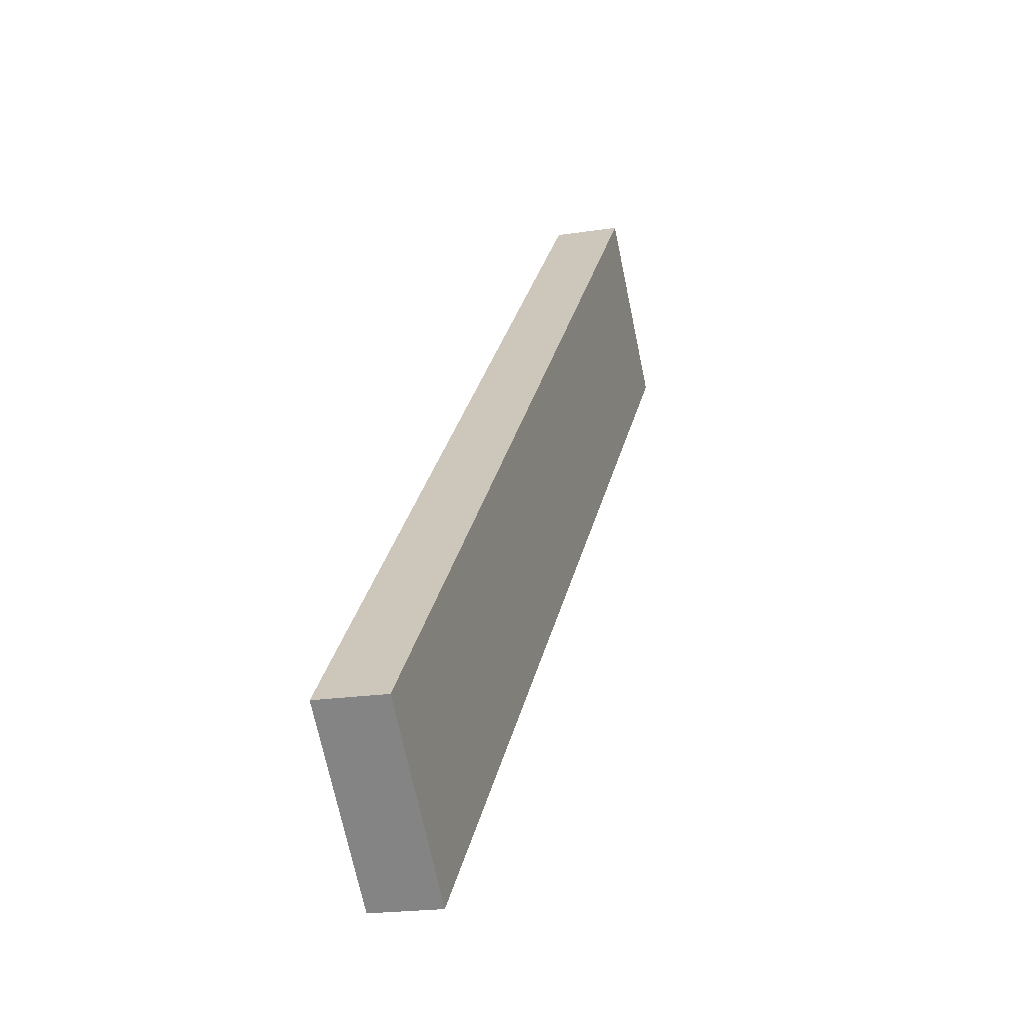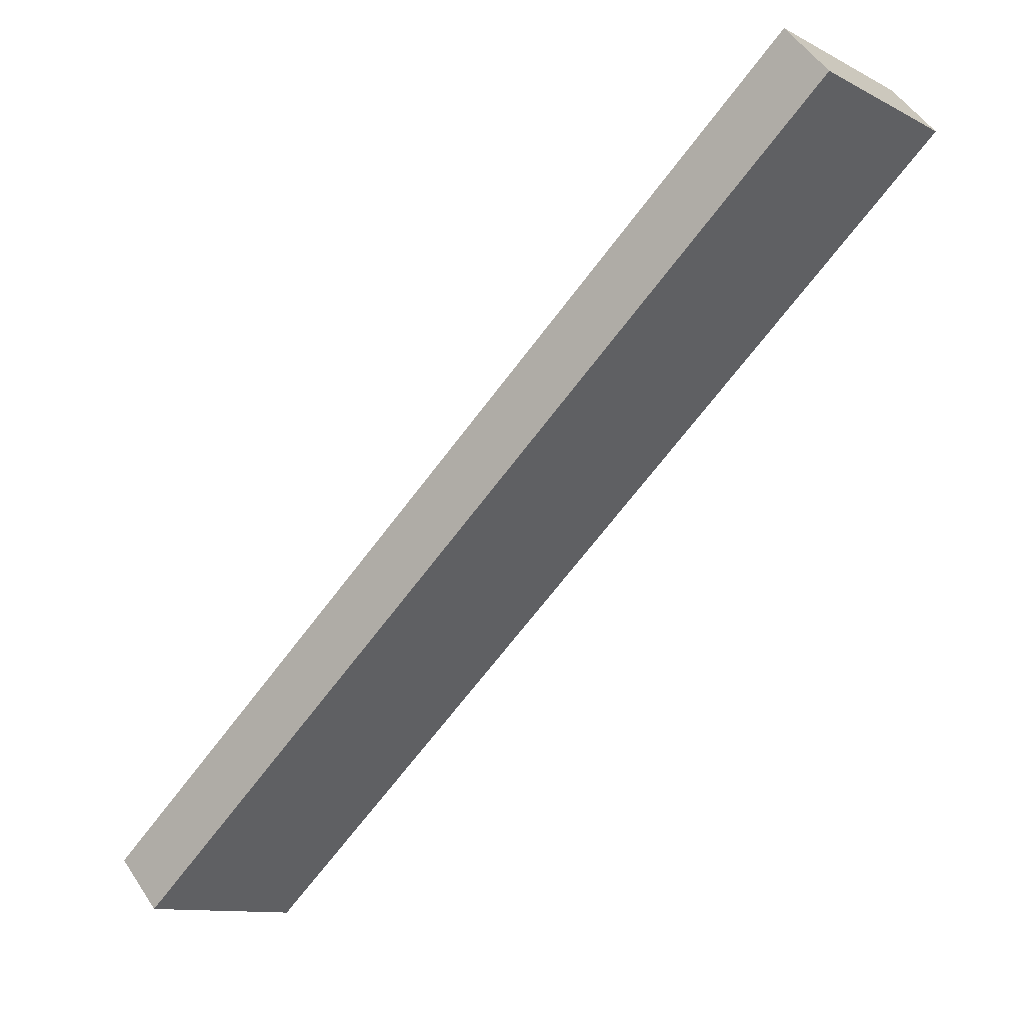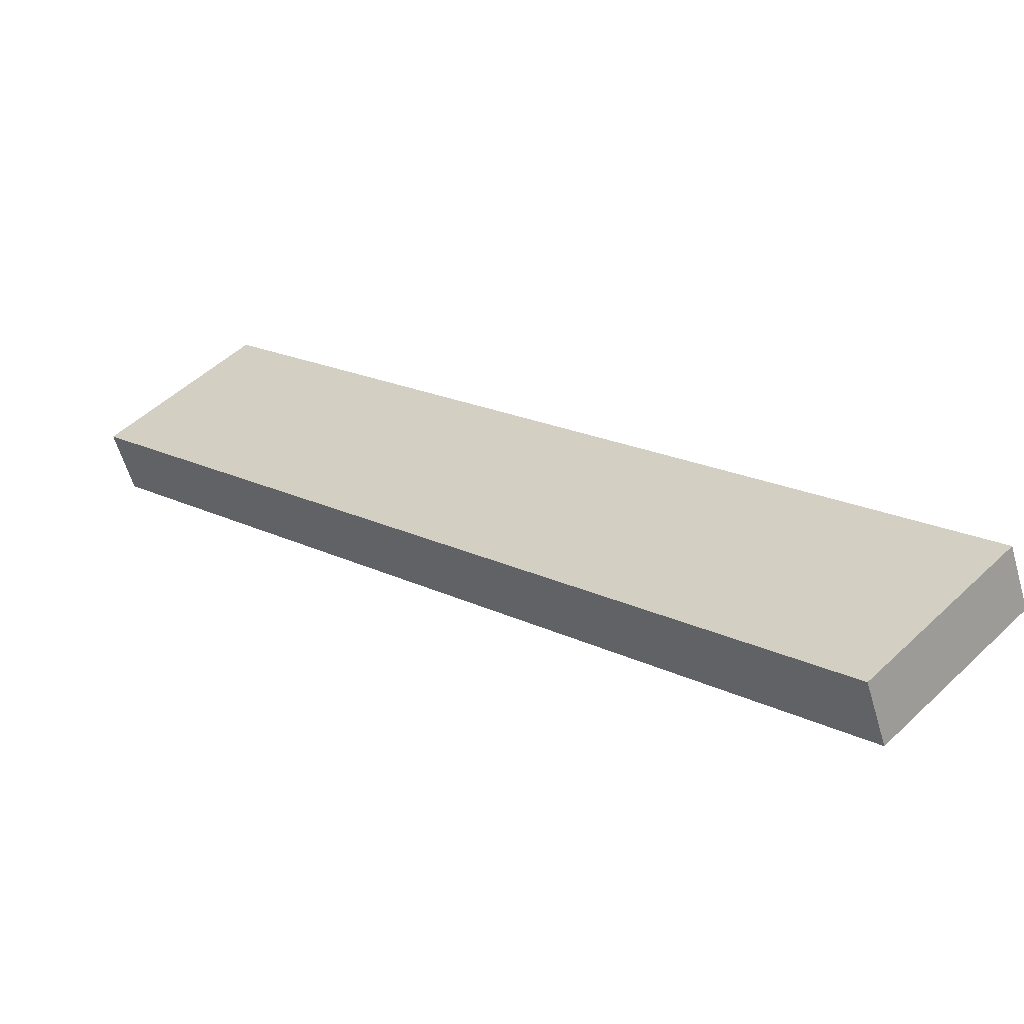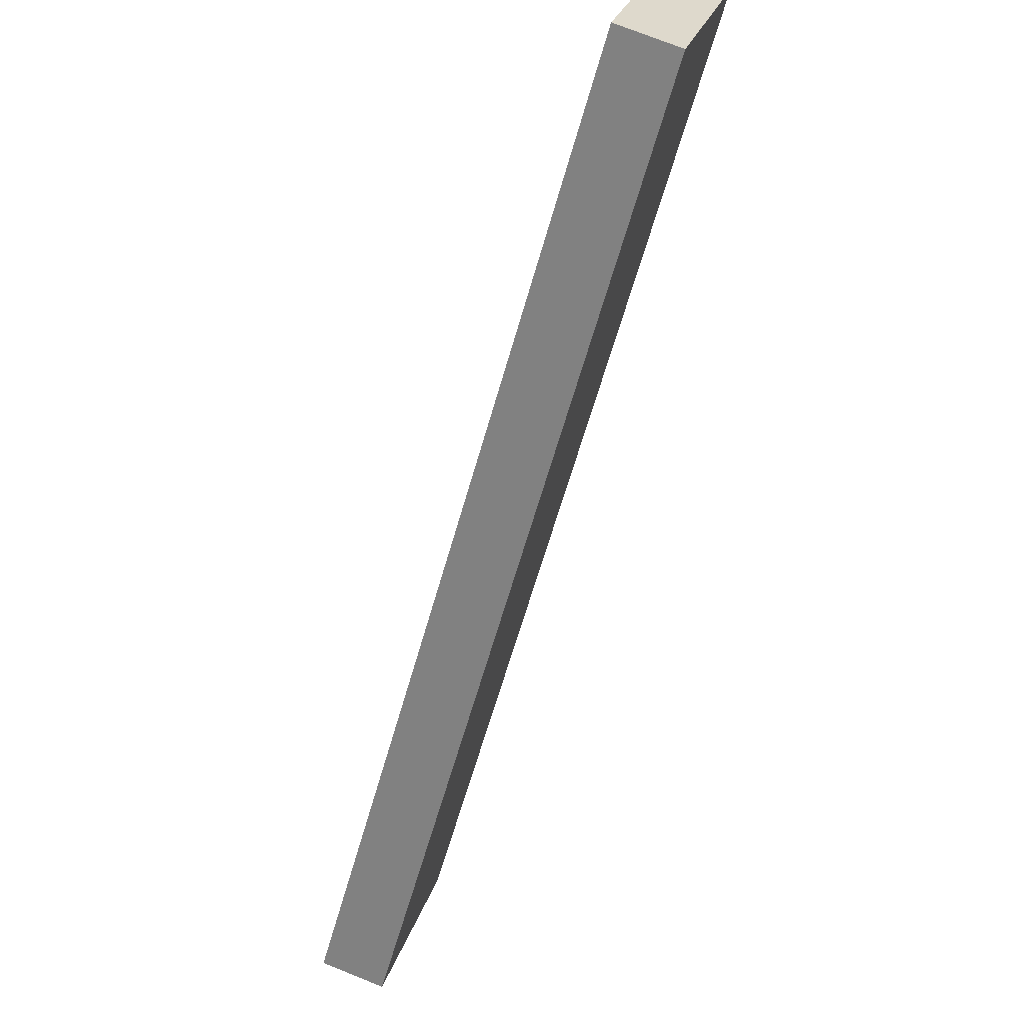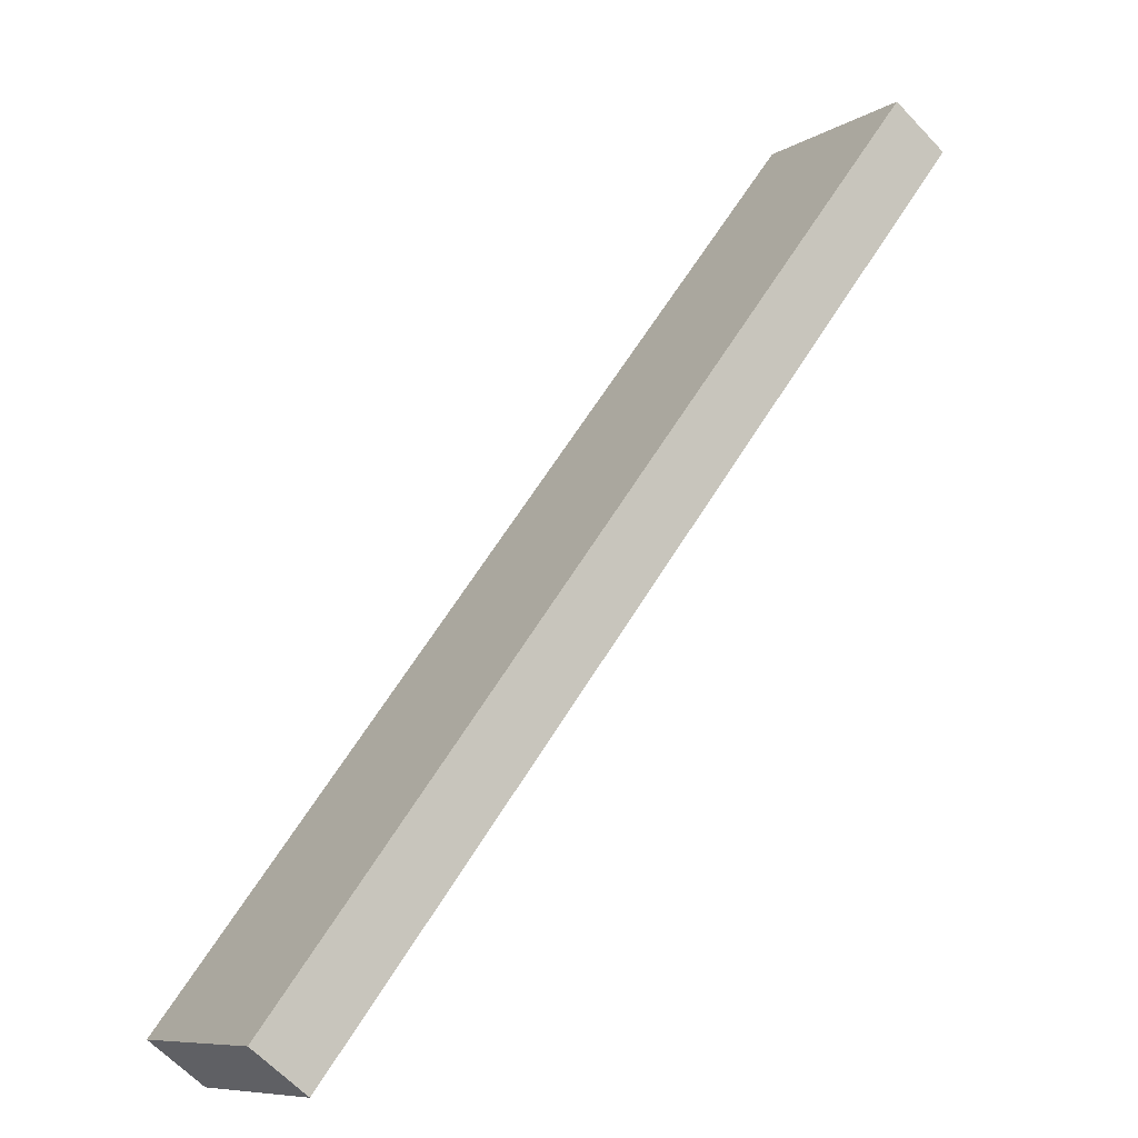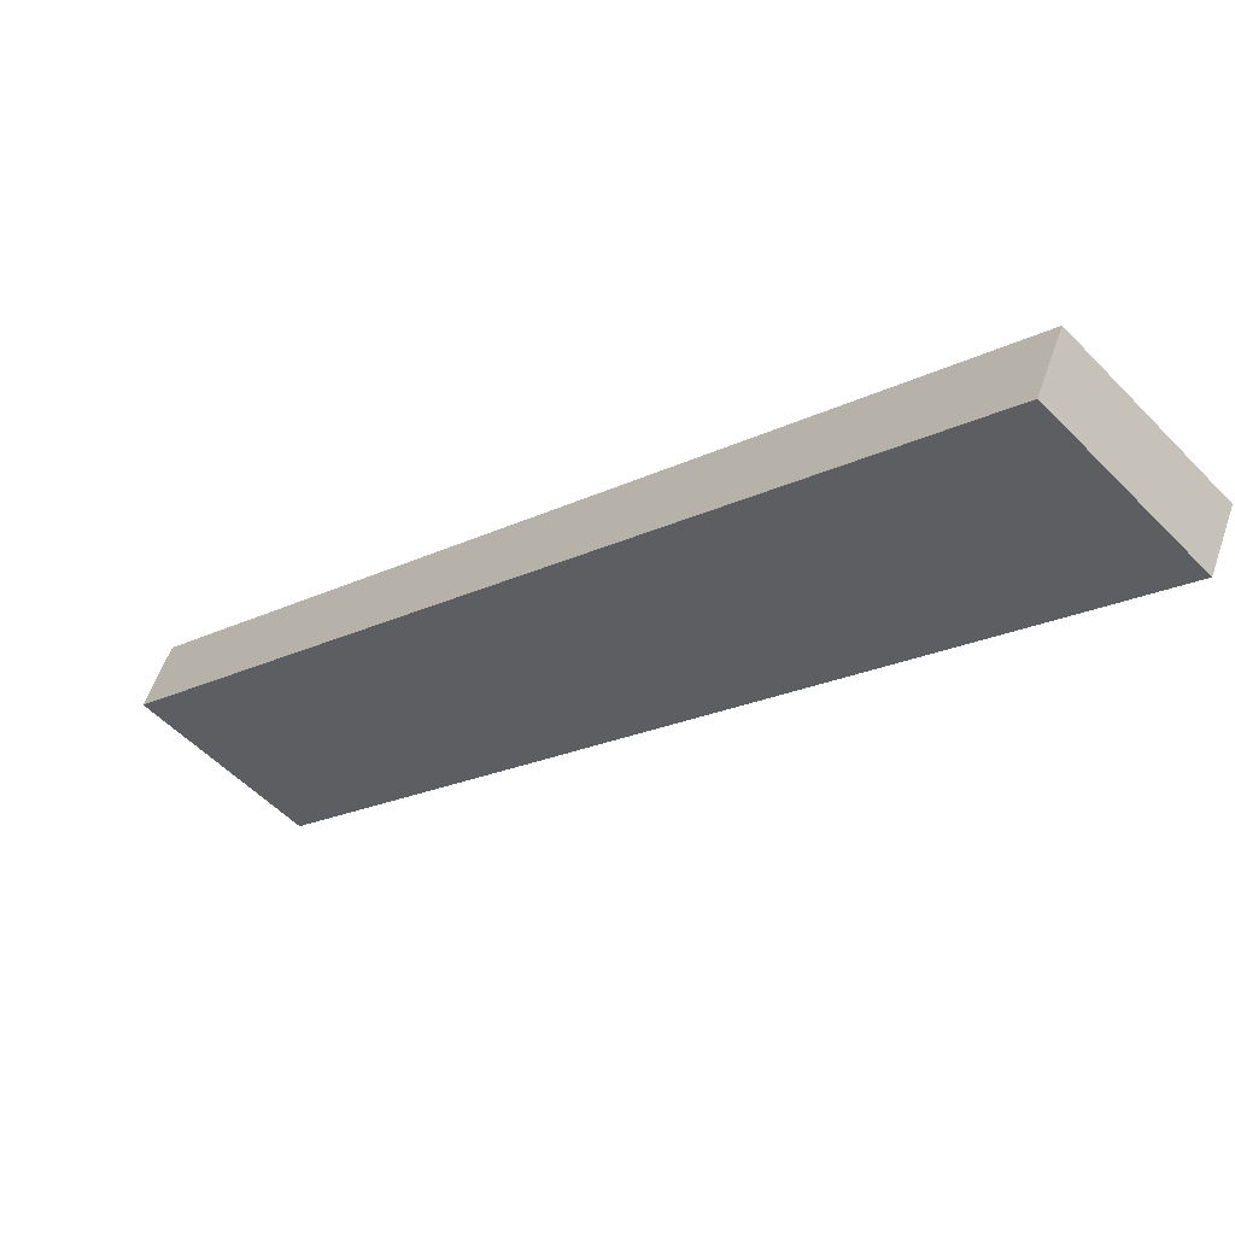
<metadata>
{"format":"obj","ext":"obj","renderer":"f3d","projection":"perspective","resolution":1024,"background":"white","views":[{"elev":-19.7,"azim":-73.7,"up":"+Z"},{"elev":51.5,"azim":-32.3,"up":"+Z"},{"elev":-58.2,"azim":-163.9,"up":"+Z"},{"elev":73.5,"azim":-68.1,"up":"+Z"},{"elev":-63.5,"azim":43.2,"up":"+Z"},{"elev":55.6,"azim":18.8,"up":"+Z"}]}
</metadata>
<code>
o Cube.015_Cube.021
v 1730 -10 70
v 1730 0 70
v 1617 -10 -43.14
v 1617 0 -43.14
v 1751 -10 48.79
v 1751 0 48.79
v 1638 -10 -64.35
v 1638 0 -64.35
f 2 3 1
f 4 7 3
f 8 5 7
f 6 1 5
f 7 1 3
f 4 6 8
f 2 4 3
f 4 8 7
f 8 6 5
f 6 2 1
f 7 5 1
f 4 2 6

</code>
